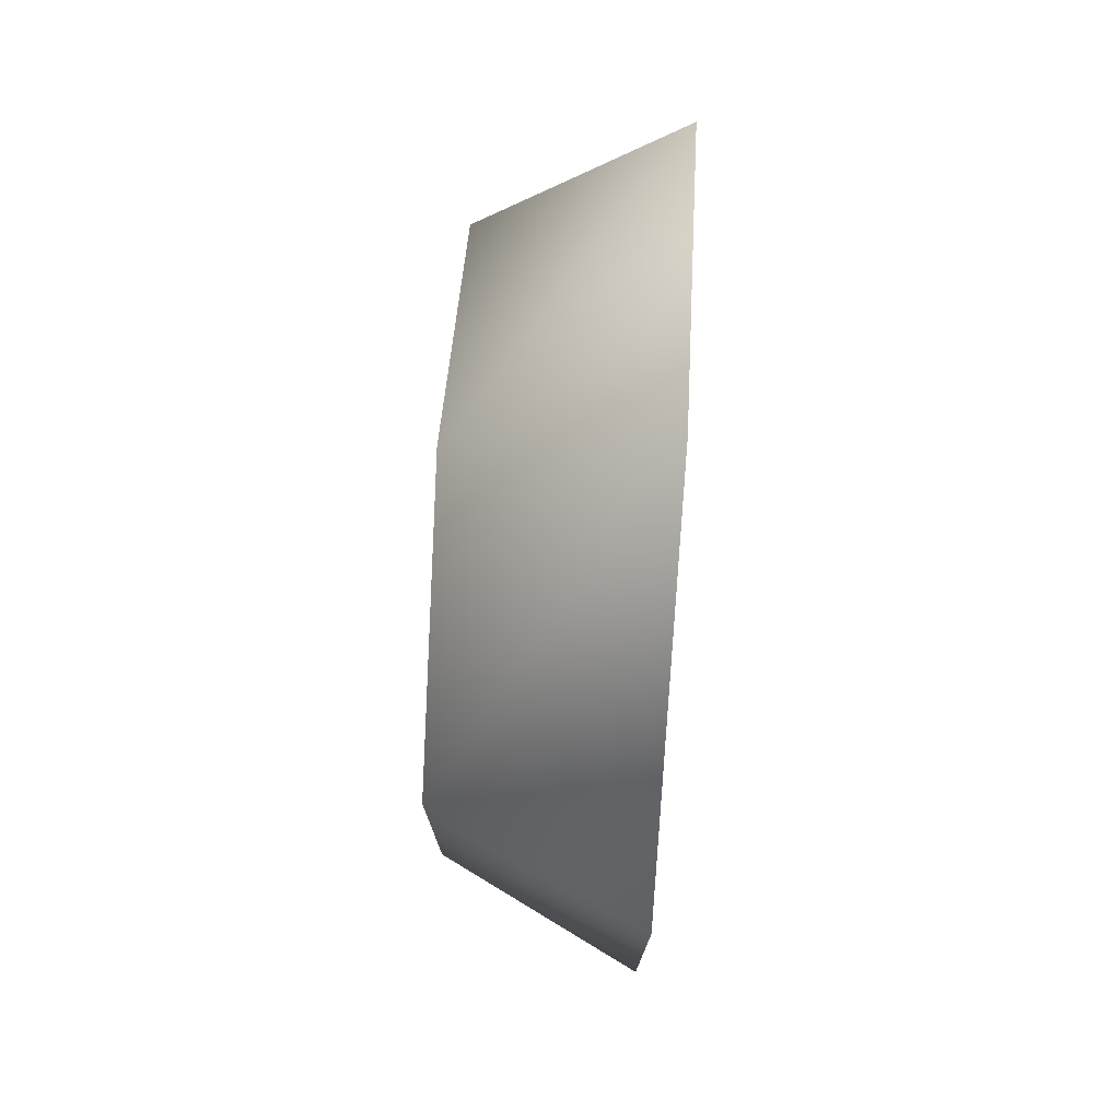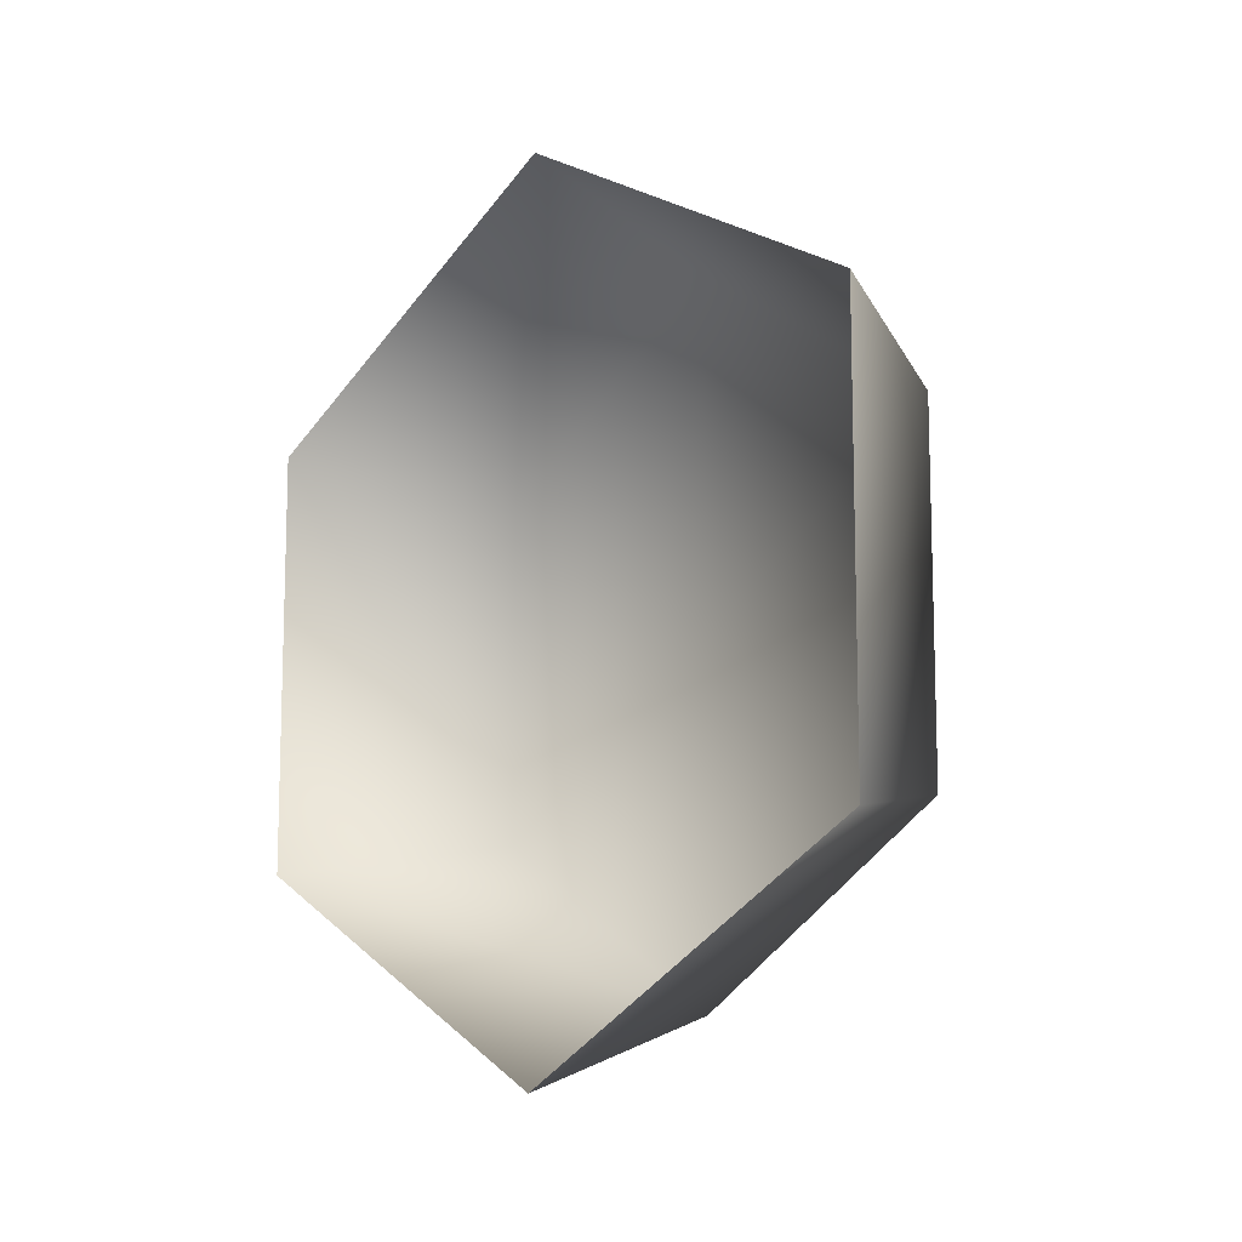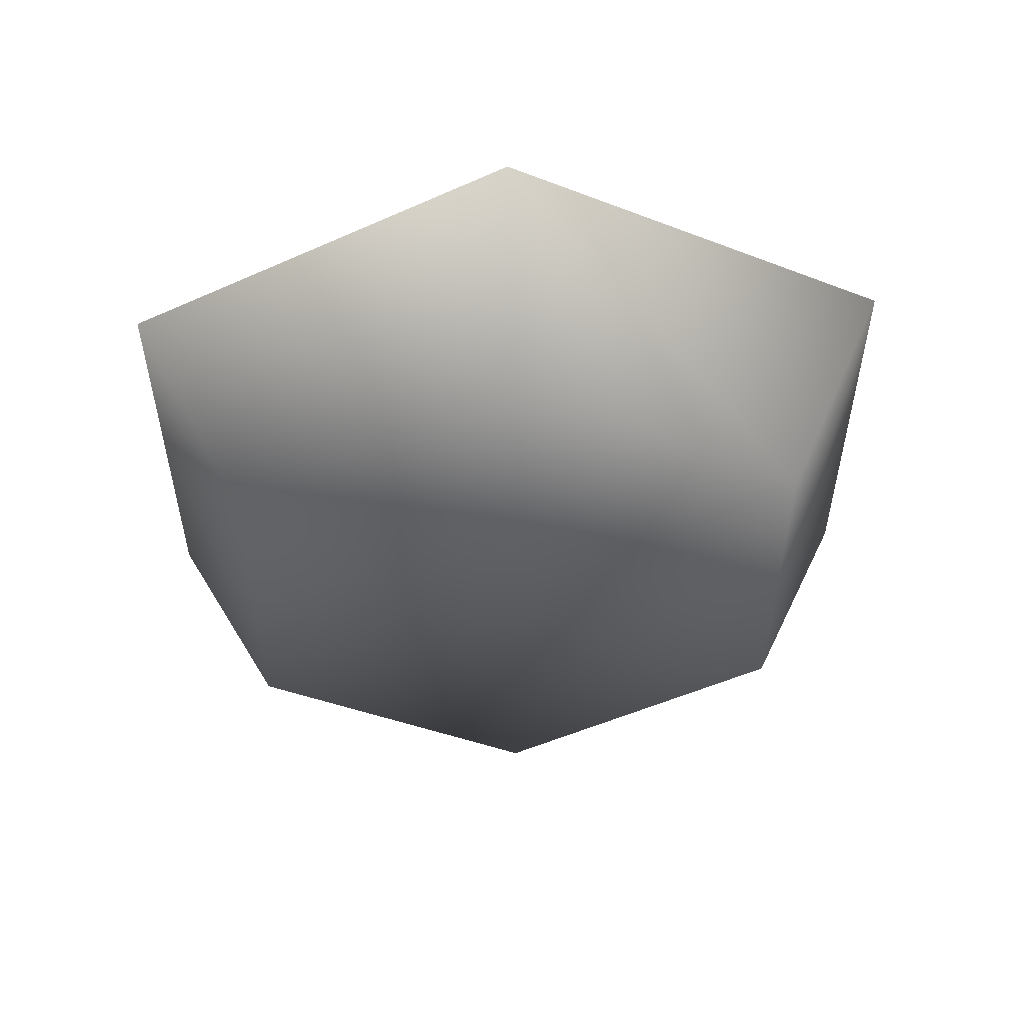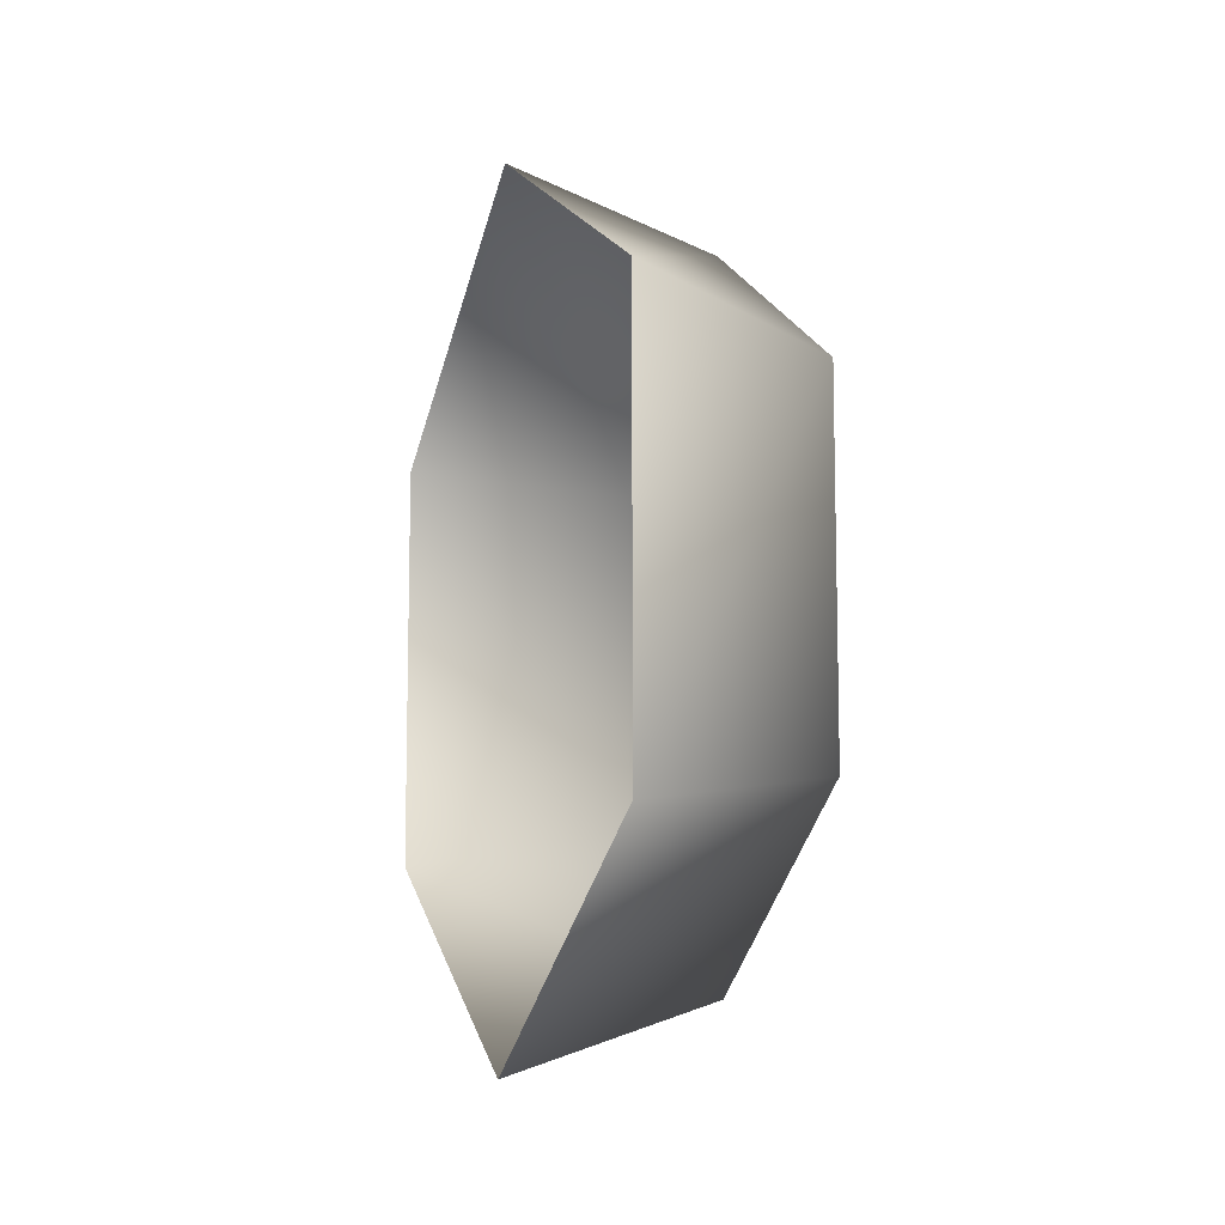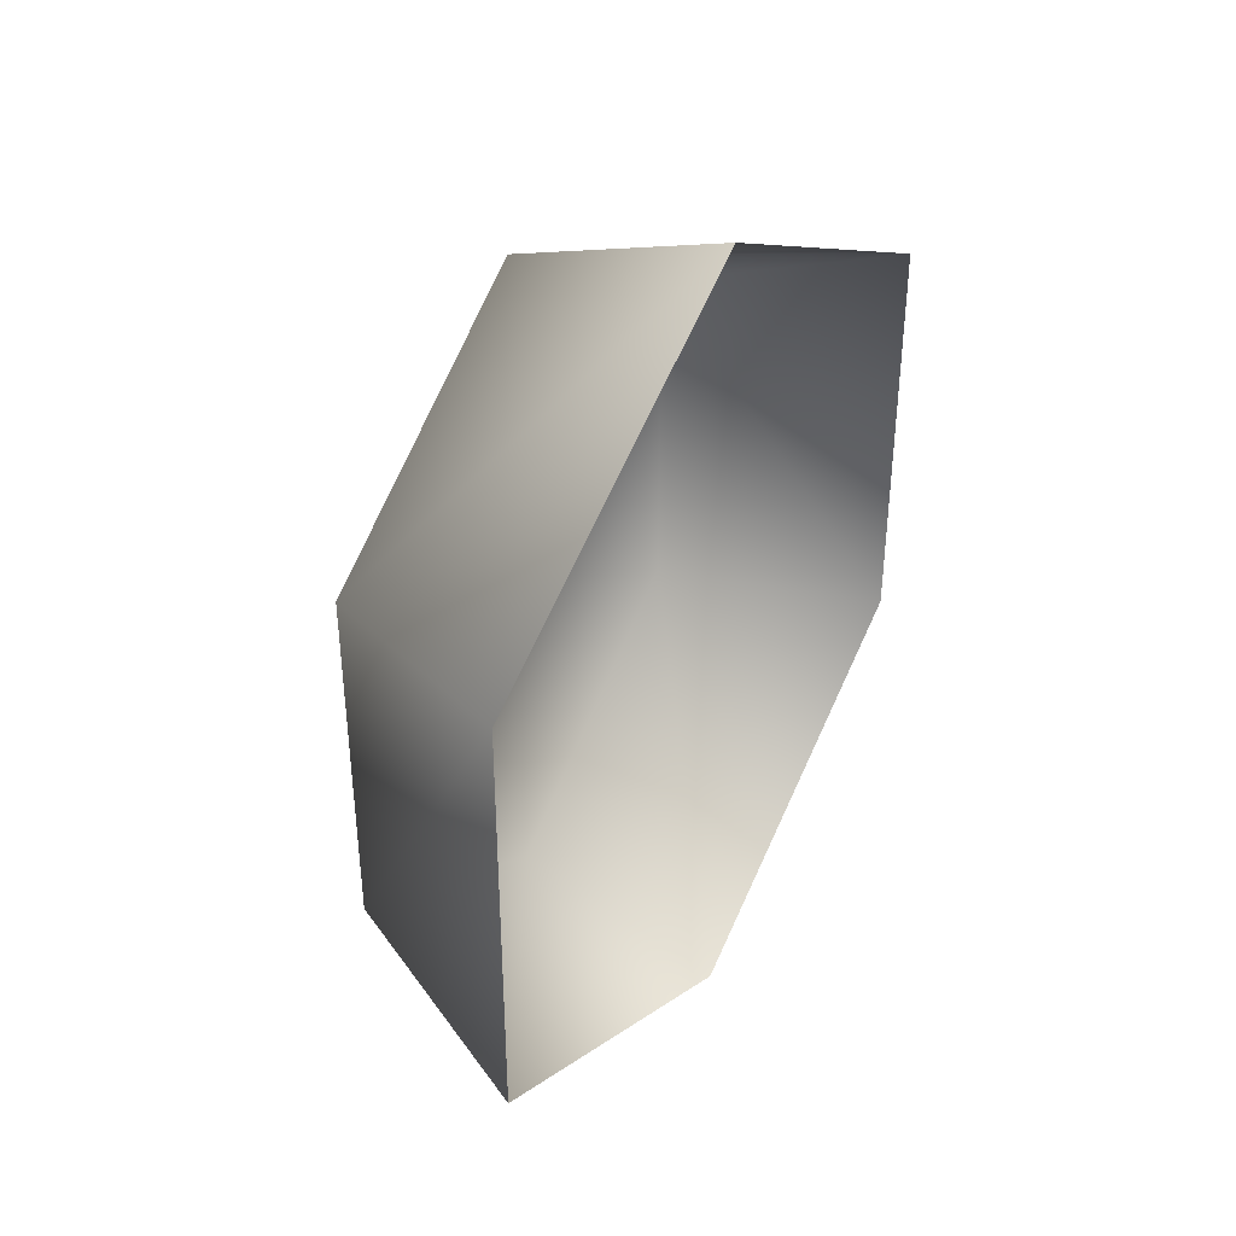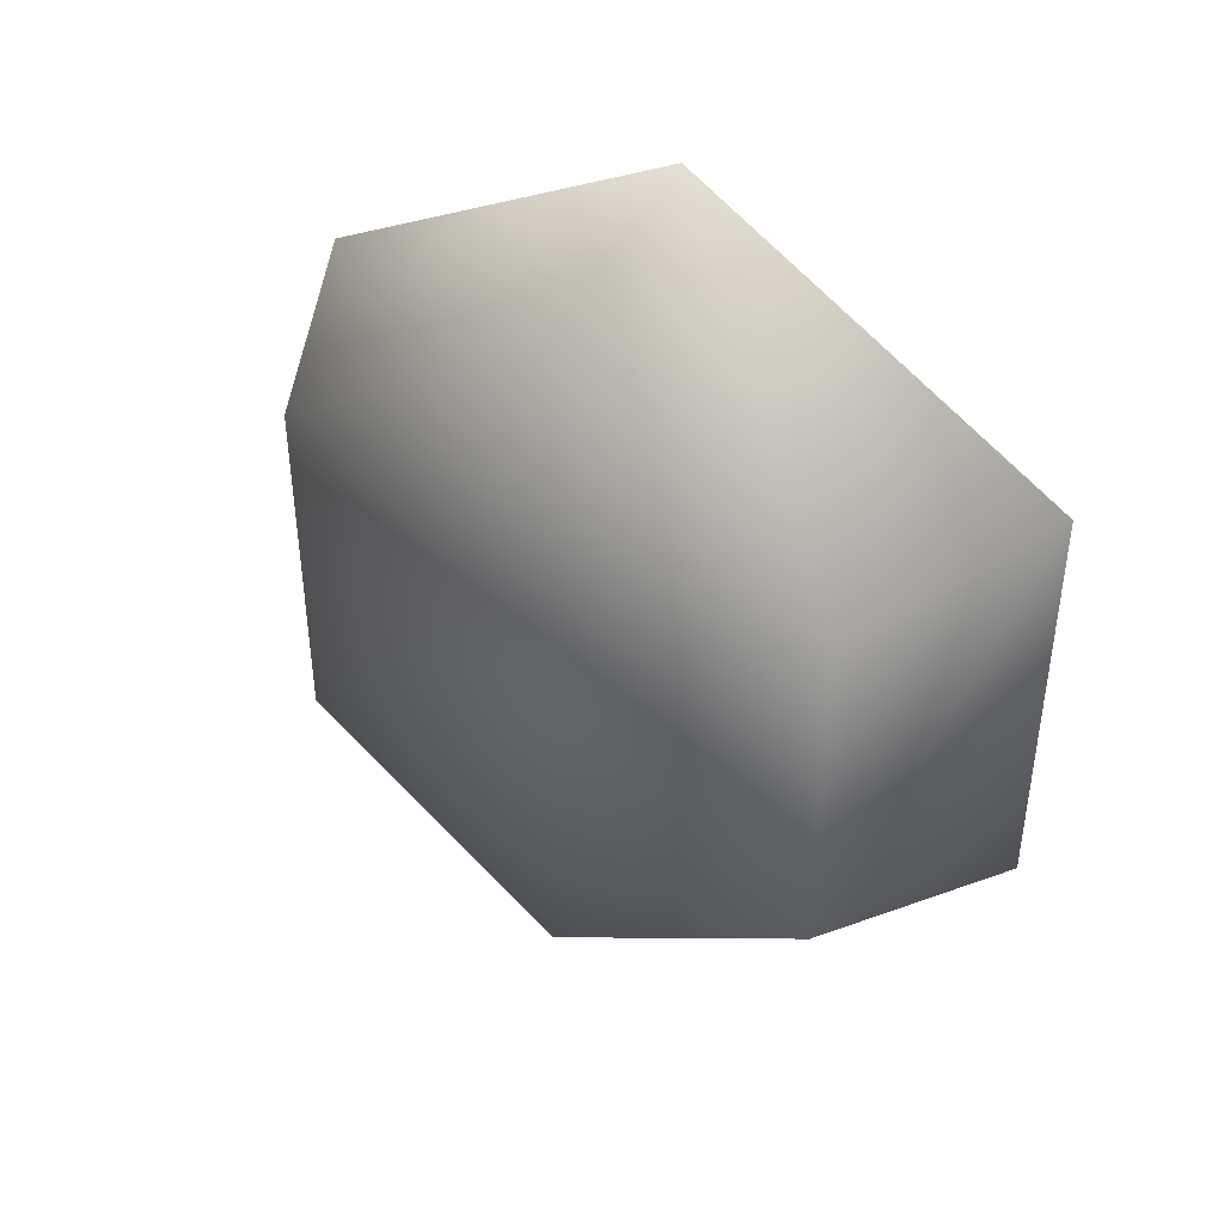
<metadata>
{"format":"obj","ext":"obj","renderer":"f3d","projection":"perspective","resolution":1024,"background":"white","views":[{"elev":75.1,"azim":-176.2,"up":"+Z"},{"elev":-11.1,"azim":-41.8,"up":"+Z"},{"elev":54.0,"azim":87.6,"up":"+Z"},{"elev":-9.8,"azim":-17.4,"up":"+Z"},{"elev":39.0,"azim":-151.4,"up":"+Z"},{"elev":41.4,"azim":123.4,"up":"+Z"}]}
</metadata>
<code>
v 38 104 256
v 38 96 261
v 32 104 254
v 38 96 261
v 32 93 260
v 32 104 254
v 38 96 261
v 38 96 271
v 32 93 260
v 38 96 271
v 32 93 272
v 32 93 260
v 38 96 271
v 38 104 276
v 32 93 272
v 38 104 276
v 32 104 278
v 32 93 272
v 38 104 276
v 38 112 271
v 32 104 278
v 38 112 271
v 32 115 272
v 32 104 278
v 38 112 271
v 38 112 261
v 32 115 272
v 38 112 261
v 32 115 260
v 32 115 272
v 38 112 261
v 38 104 256
v 32 115 260
v 38 104 256
v 32 104 254
v 32 115 260
v 38 96 261
v 38 104 256
v 38 104 266
v 38 104 256
v 38 112 261
v 38 104 266
v 38 96 271
v 38 96 261
v 38 104 266
v 38 112 261
v 38 112 271
v 38 104 266
v 38 104 276
v 38 96 271
v 38 104 266
v 38 112 271
v 38 104 276
v 38 104 266
f 1 2 3
f 4 5 6
f 7 8 9
f 10 11 12
f 13 14 15
f 16 17 18
f 19 20 21
f 22 23 24
f 25 26 27
f 28 29 30
f 31 32 33
f 34 35 36
f 37 38 39
f 40 41 42
f 43 44 45
f 46 47 48
f 49 50 51
f 52 53 54

</code>
